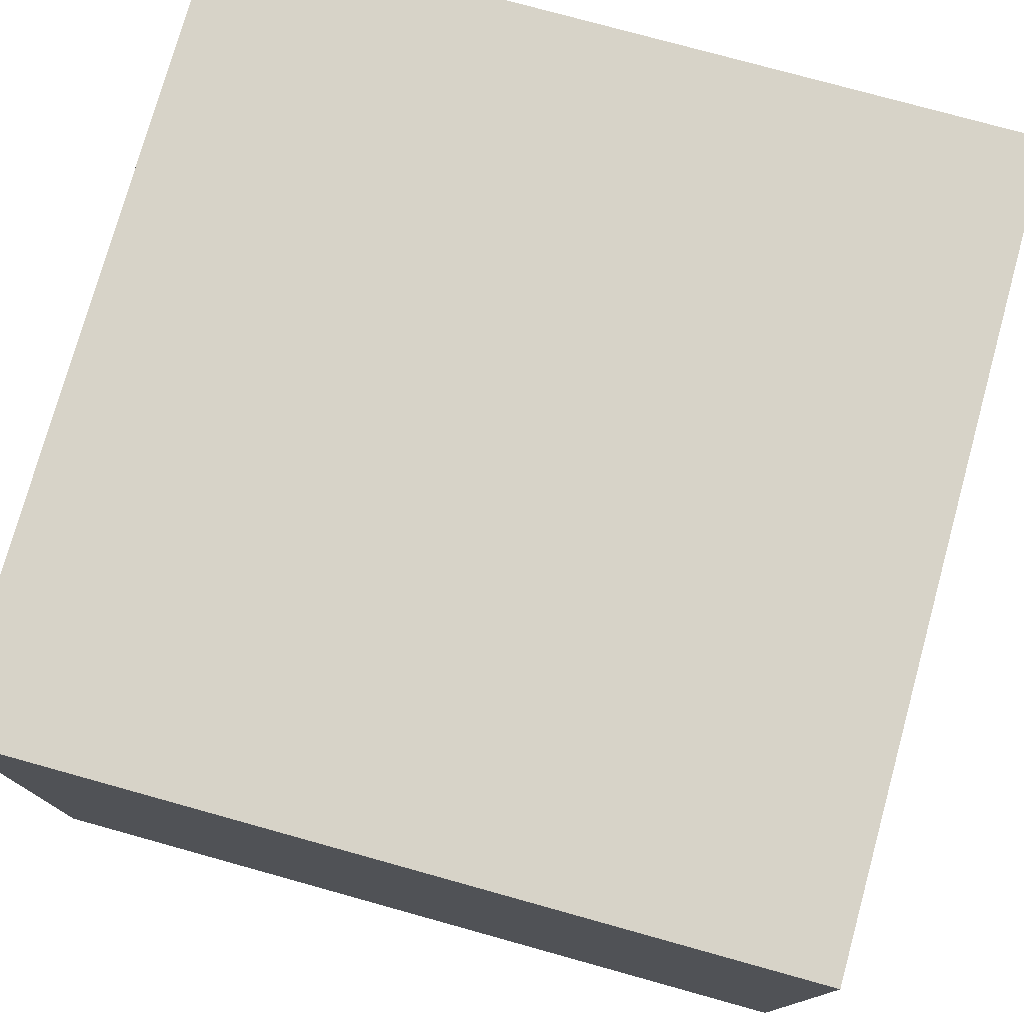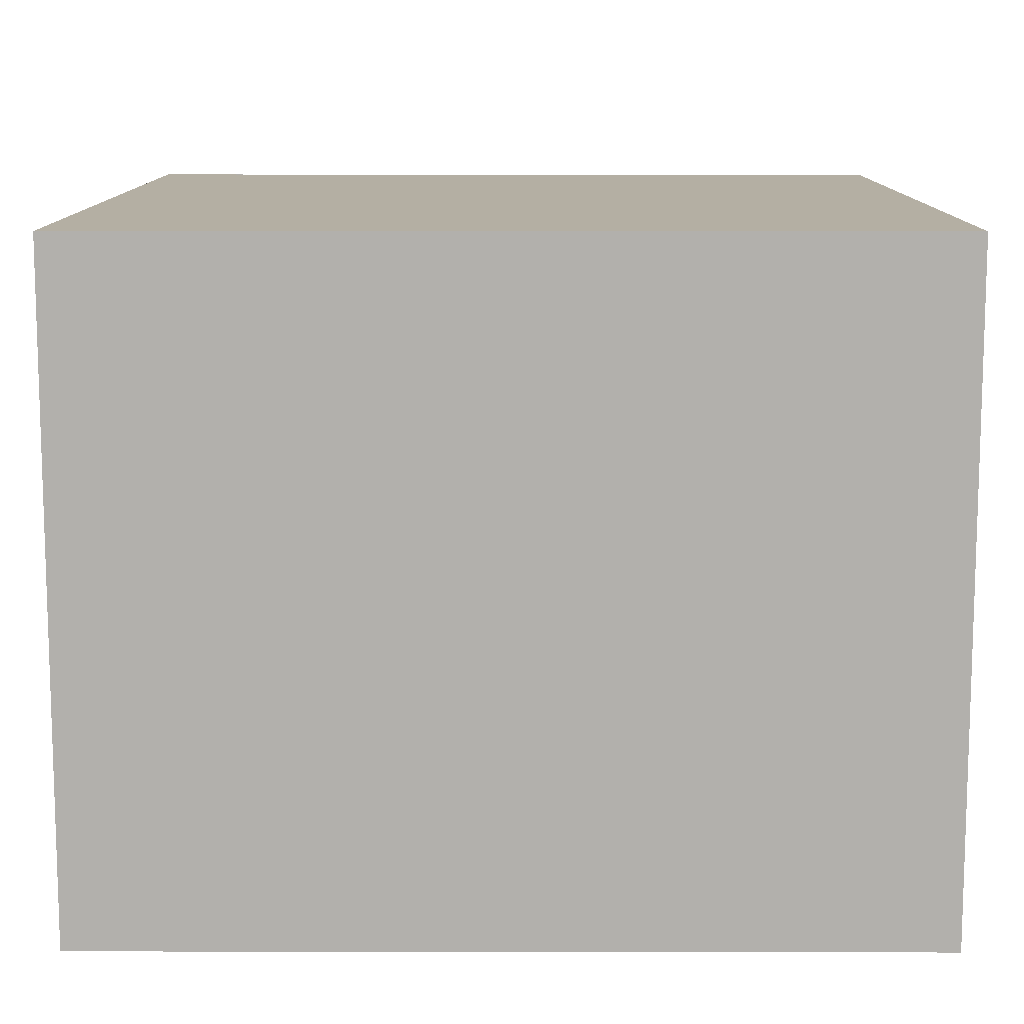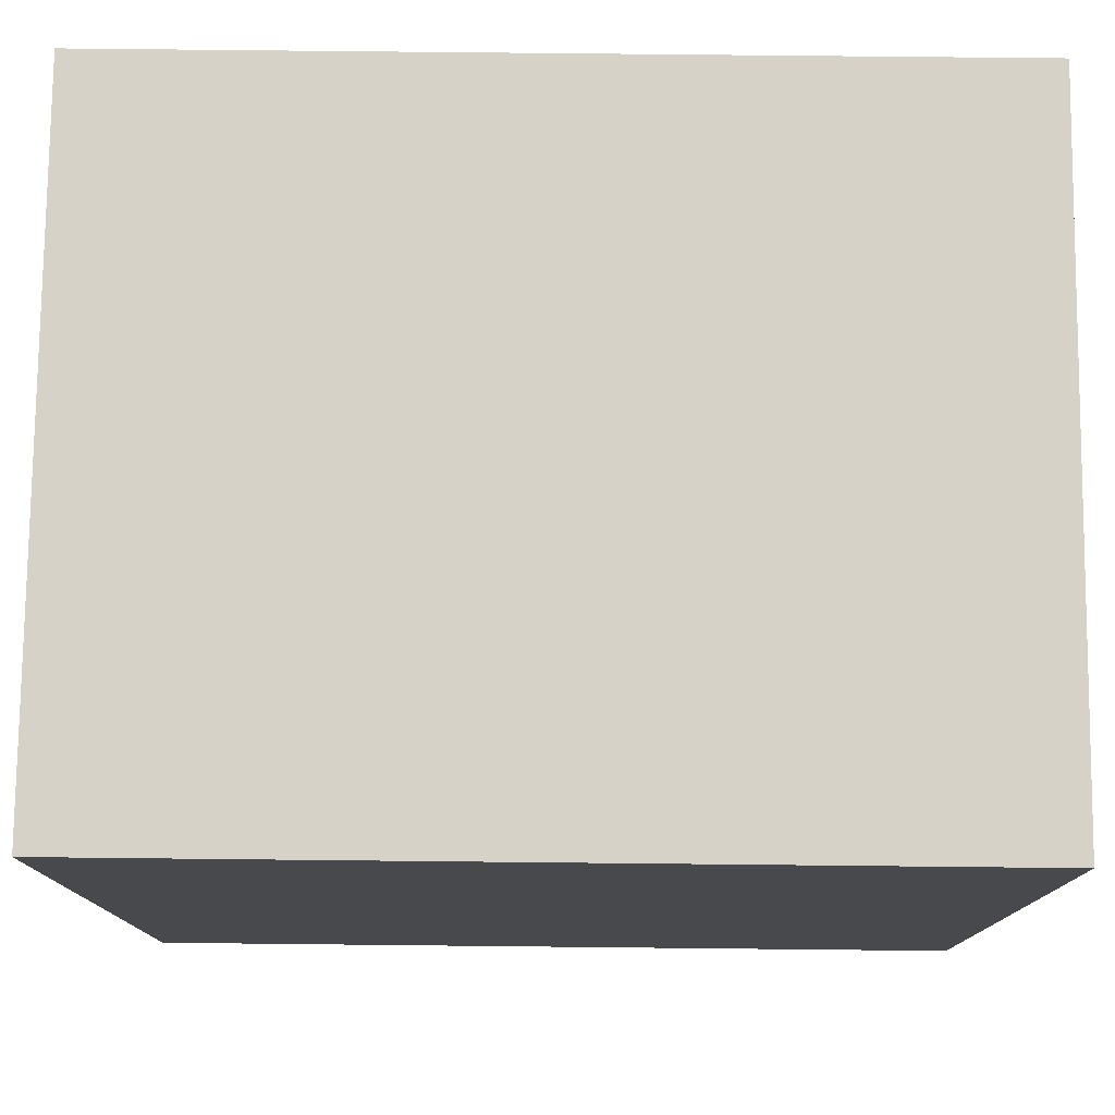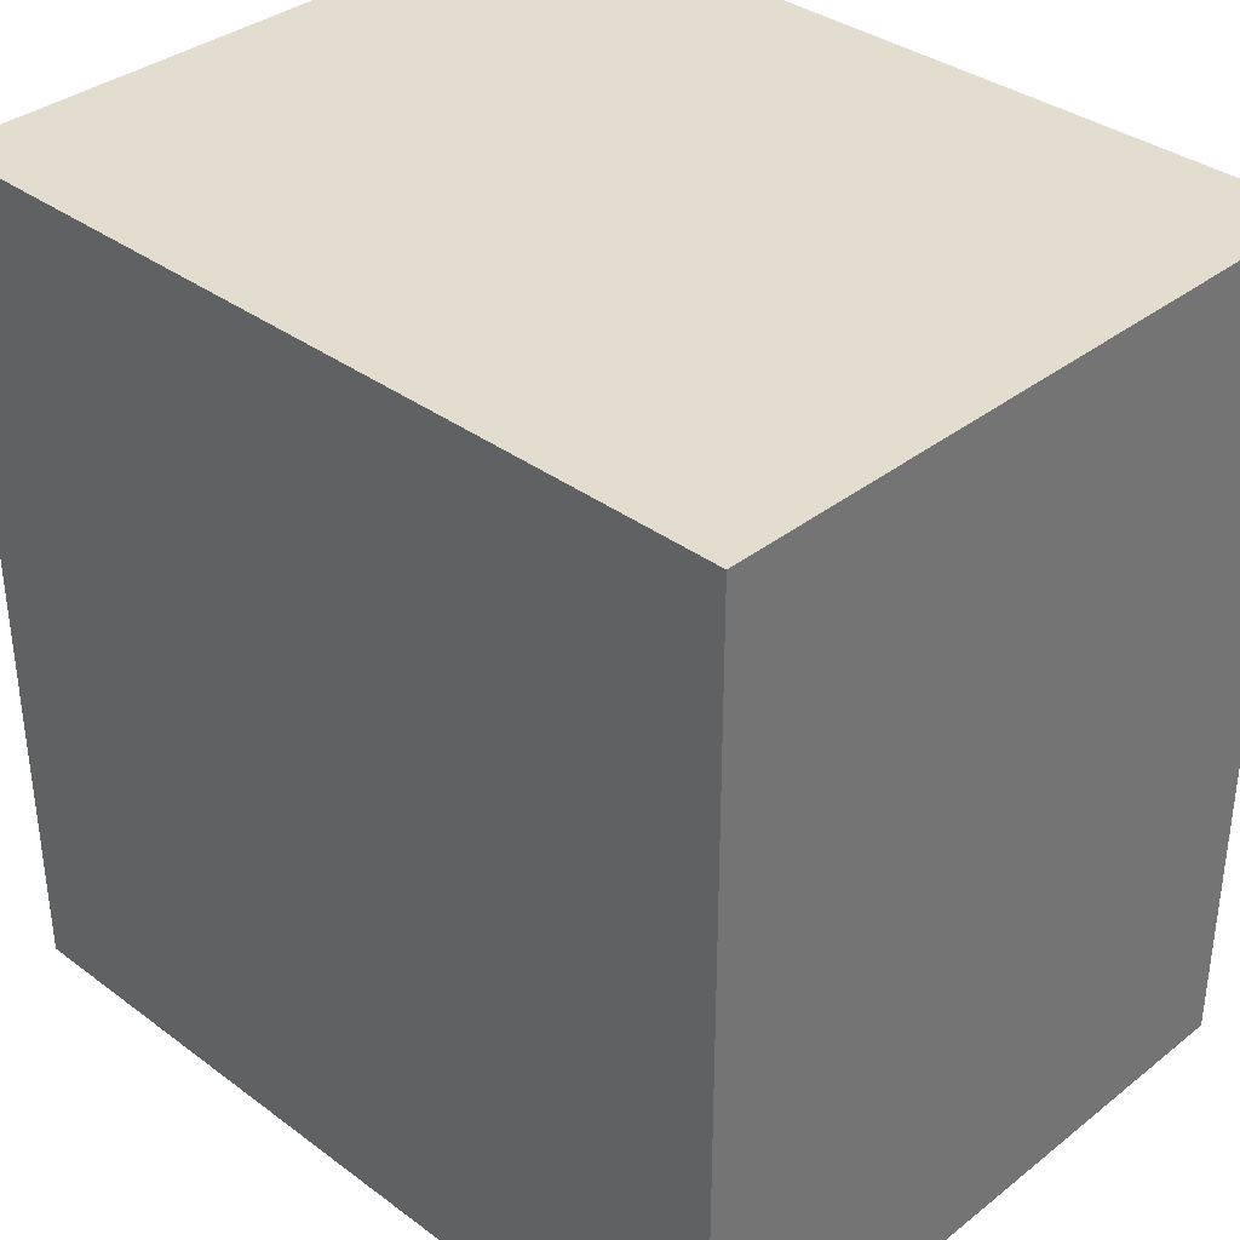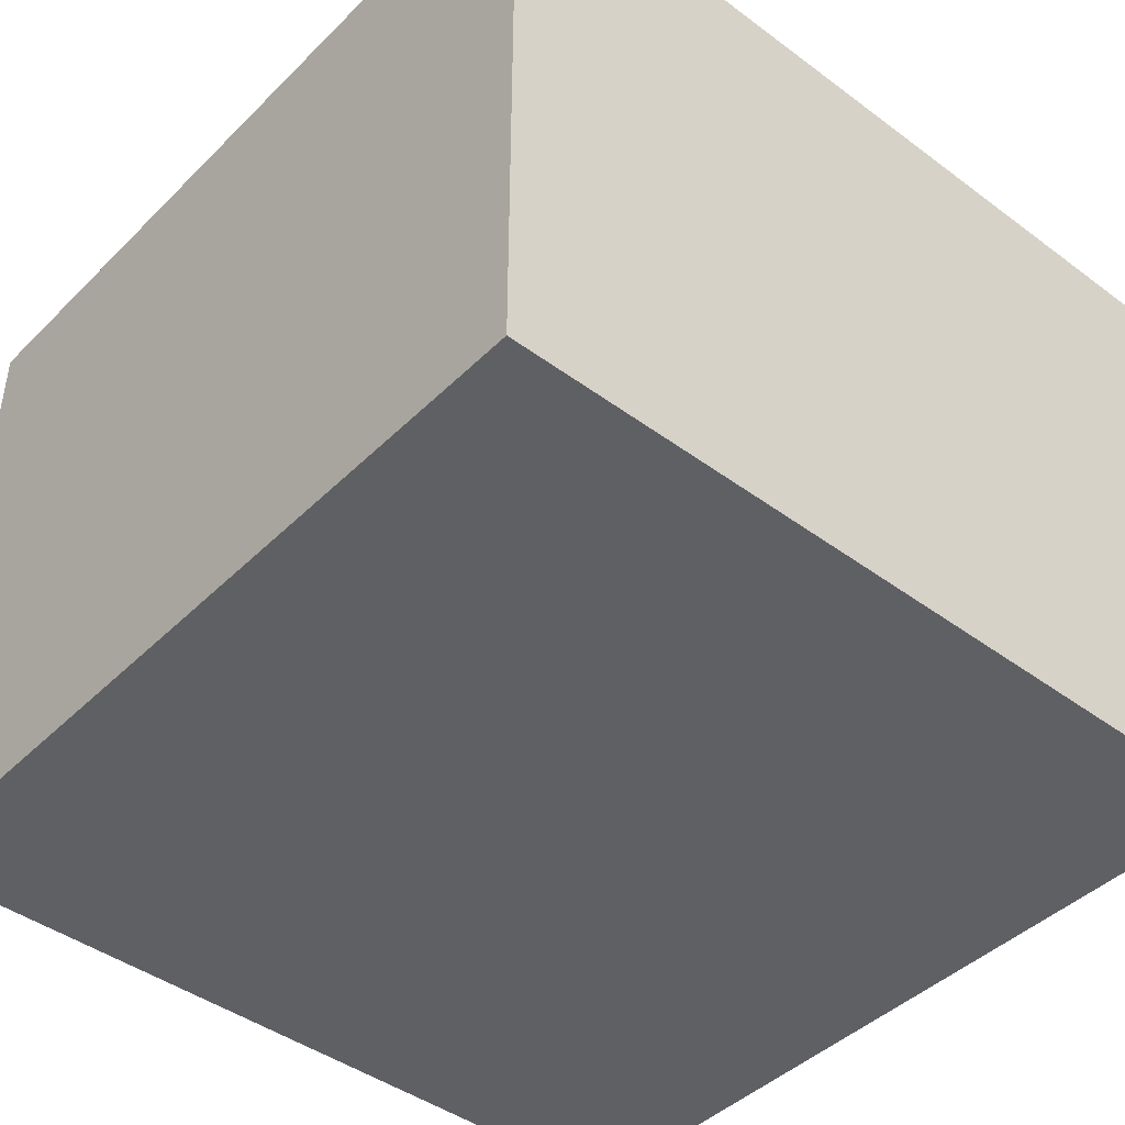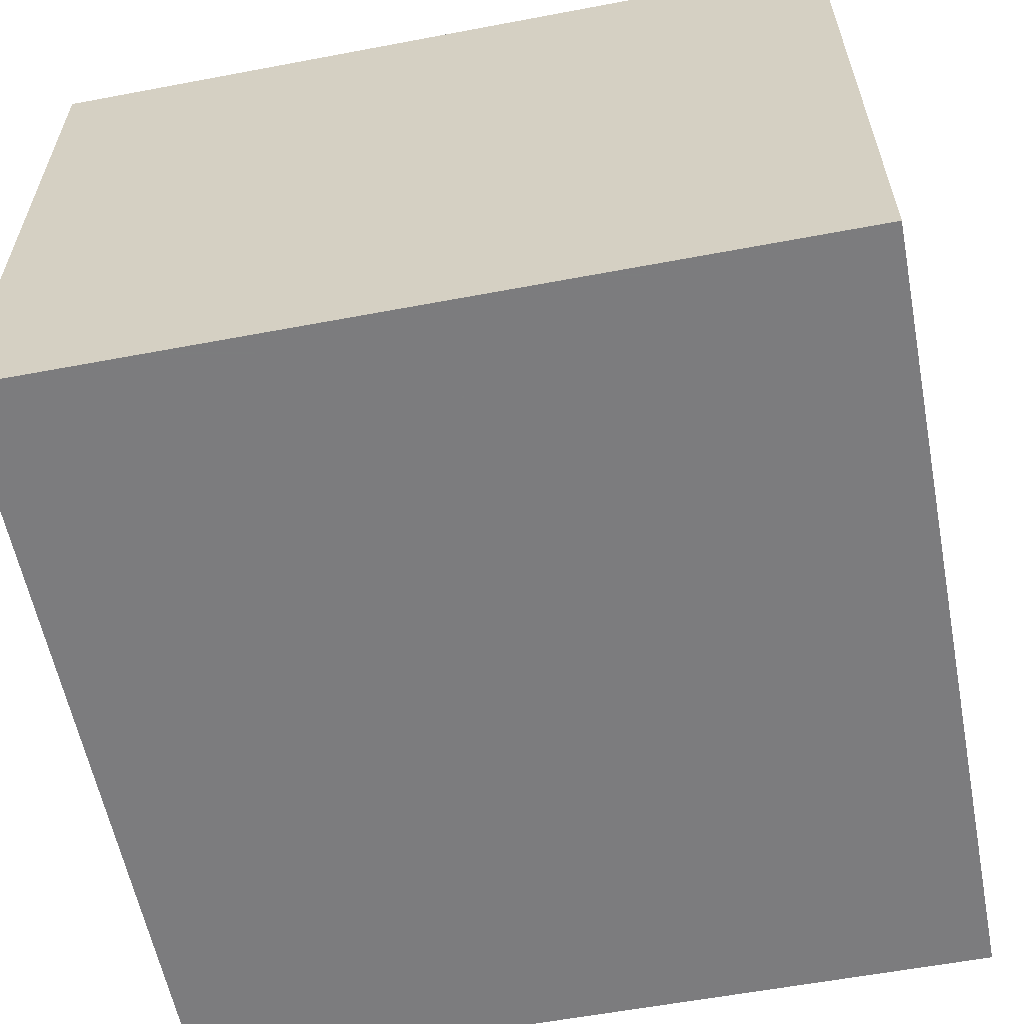
<metadata>
{"format":"obj","ext":"obj","renderer":"f3d","projection":"perspective","resolution":1024,"background":"white","views":[{"elev":76.7,"azim":105.5,"up":"+Z"},{"elev":11.2,"azim":0.2,"up":"+Z"},{"elev":77.6,"azim":-179.4,"up":"+Y"},{"elev":35.6,"azim":44.2,"up":"+Y"},{"elev":-43.6,"azim":48.9,"up":"+Z"},{"elev":-58.9,"azim":-79.0,"up":"+Z"}]}
</metadata>
<code>
v -115.8 -235 -16.36
v -54.23 -235 -16.36
v -54.23 -173.4 -16.36
v -115.8 -173.4 -16.36
v -115.8 -173.4 32.7
v -115.8 -235 32.7
v -54.23 -235 32.7
v -54.23 -173.4 32.7
f 4 3 2 1
f 2 3 8 7
f 1 2 7 6
f 1 6 5 4
f 3 4 5 8
f 6 7 8 5

</code>
